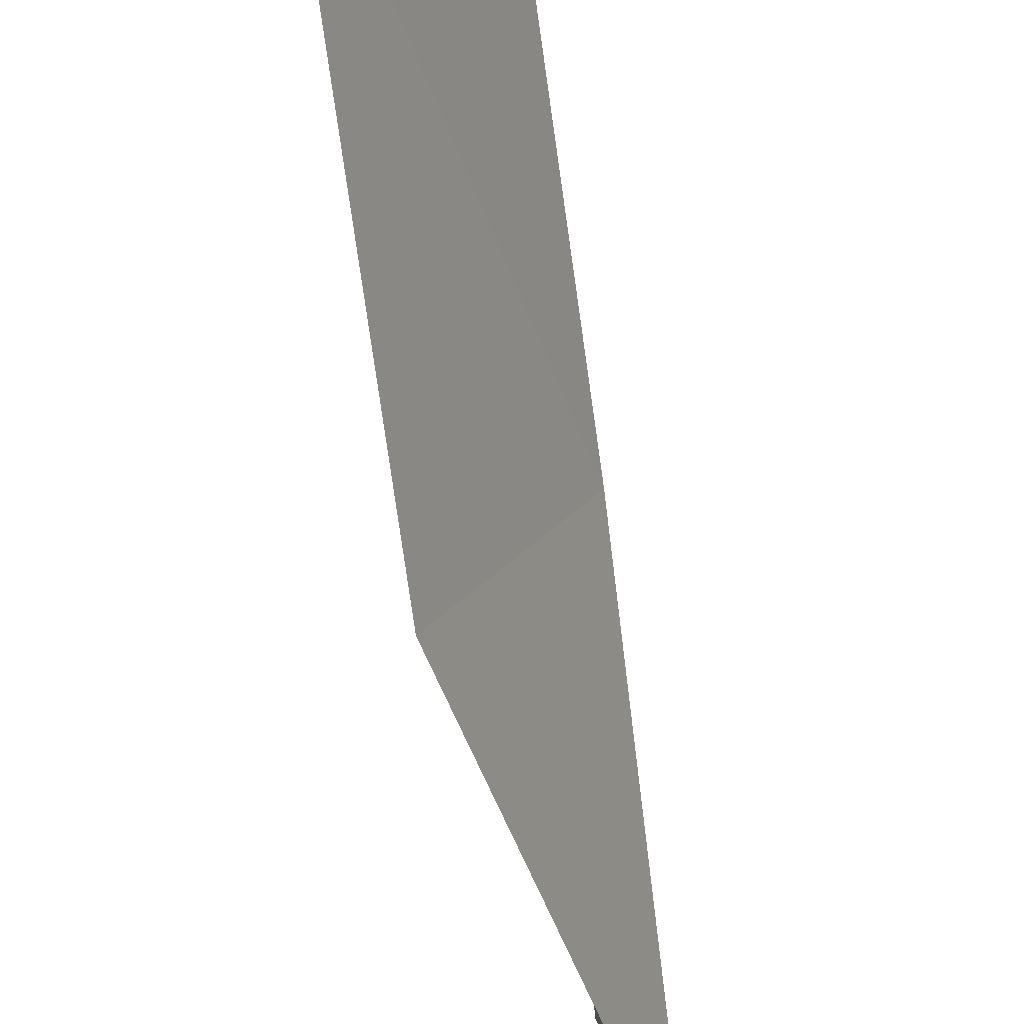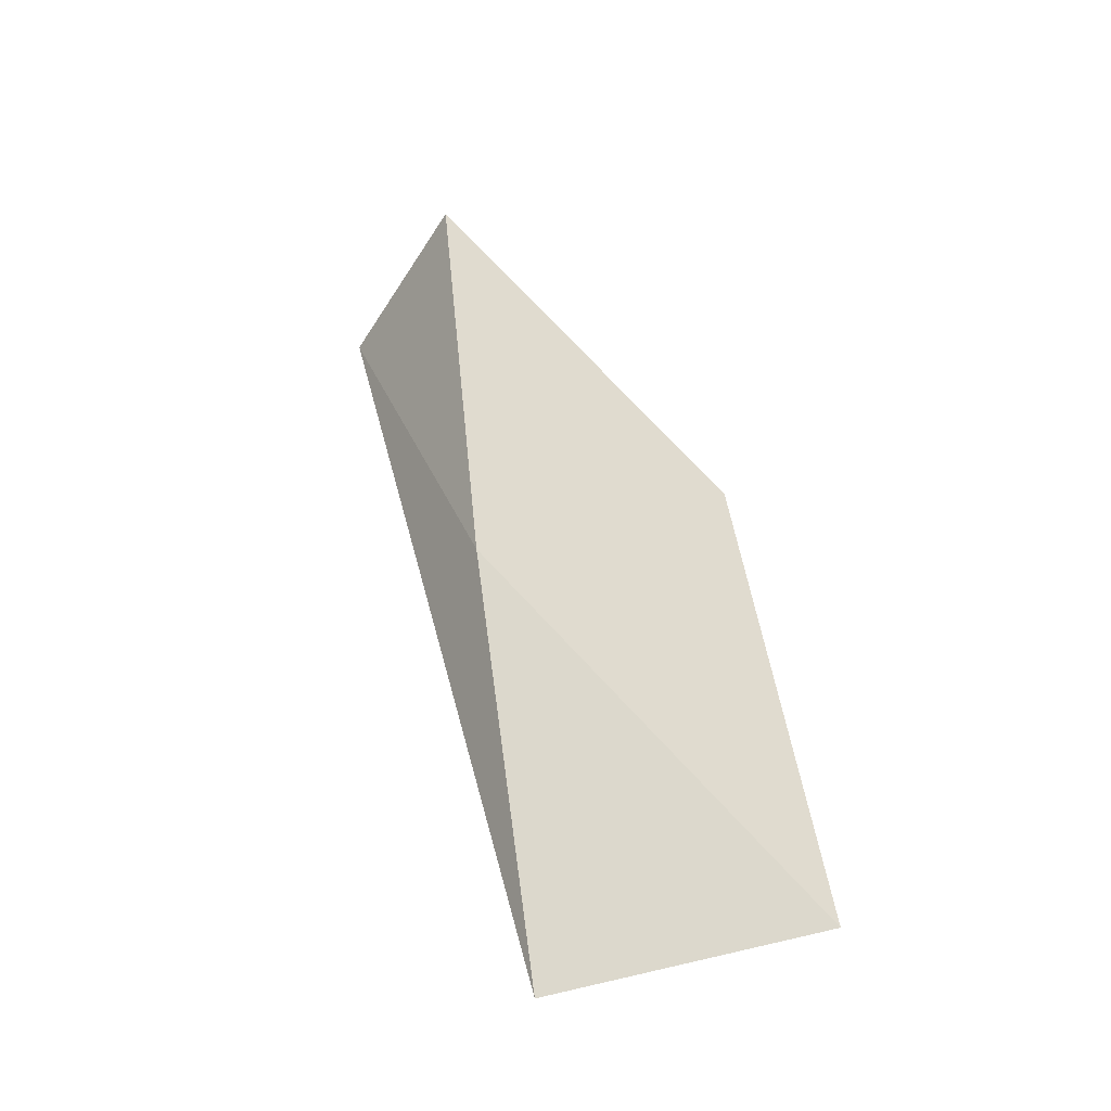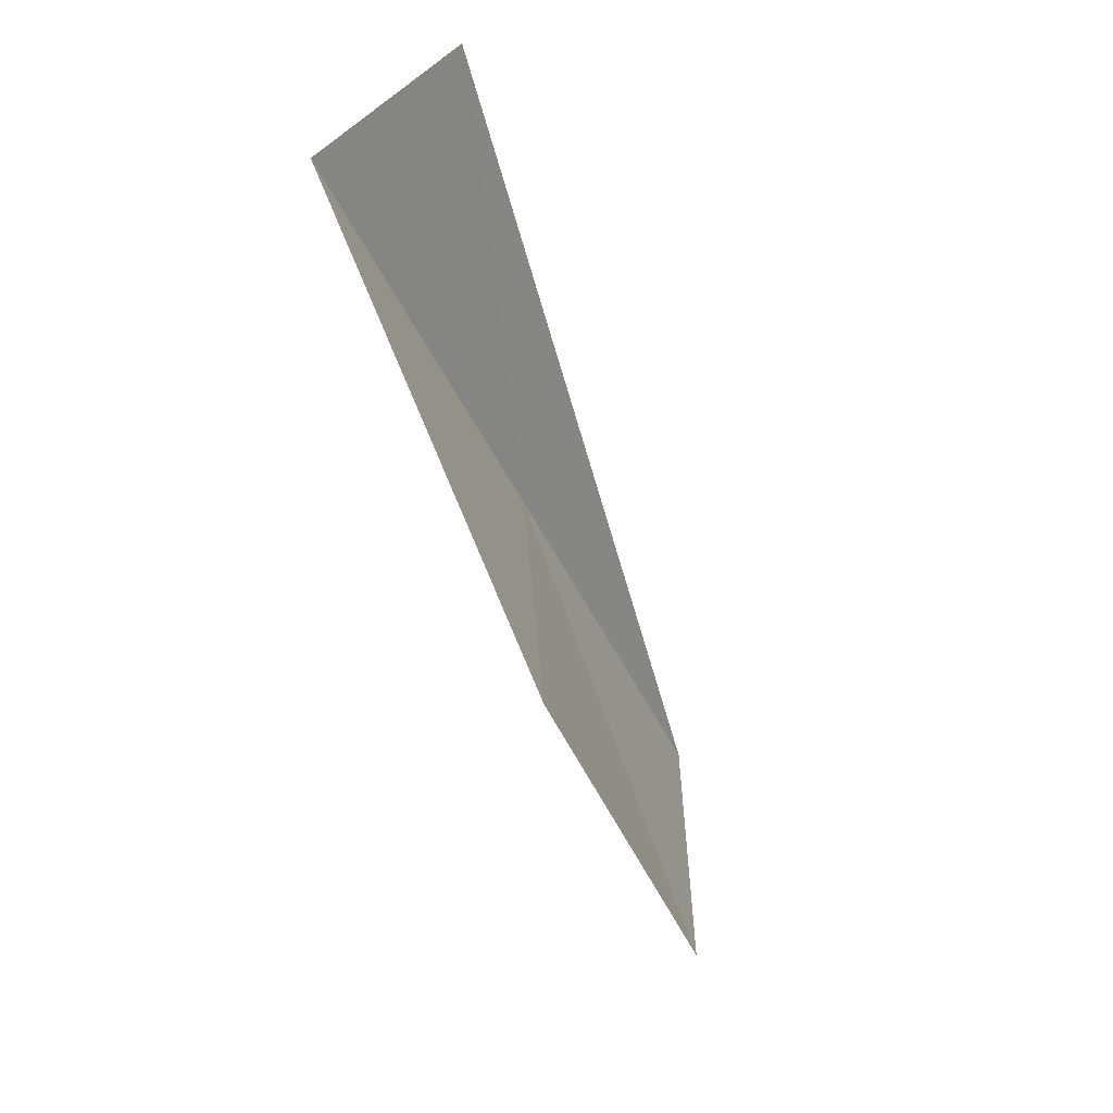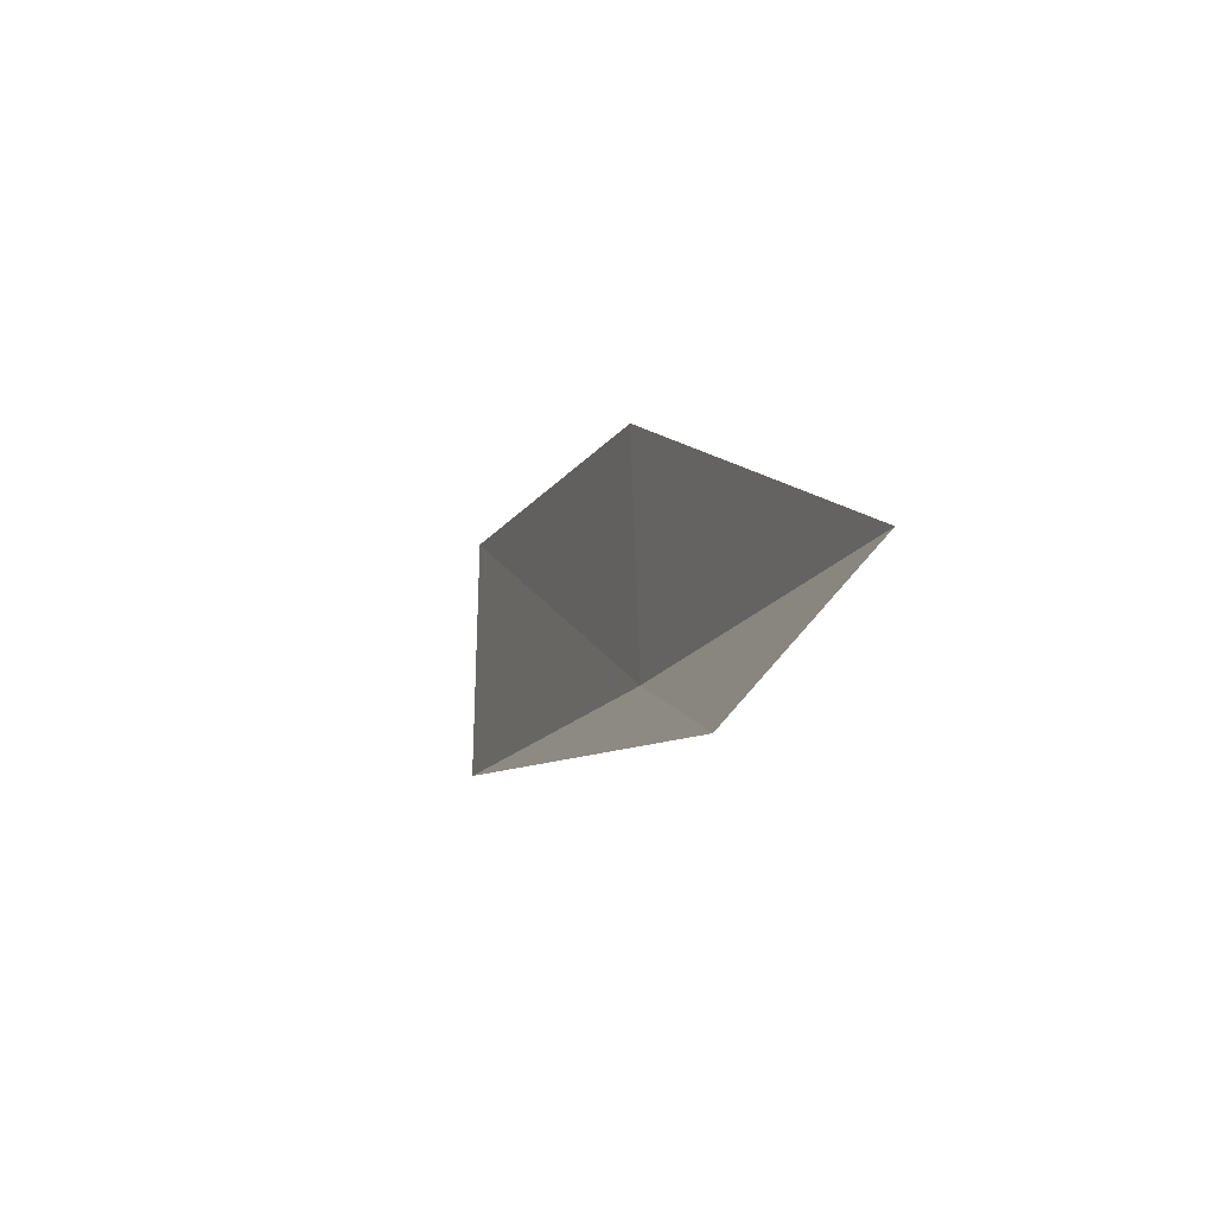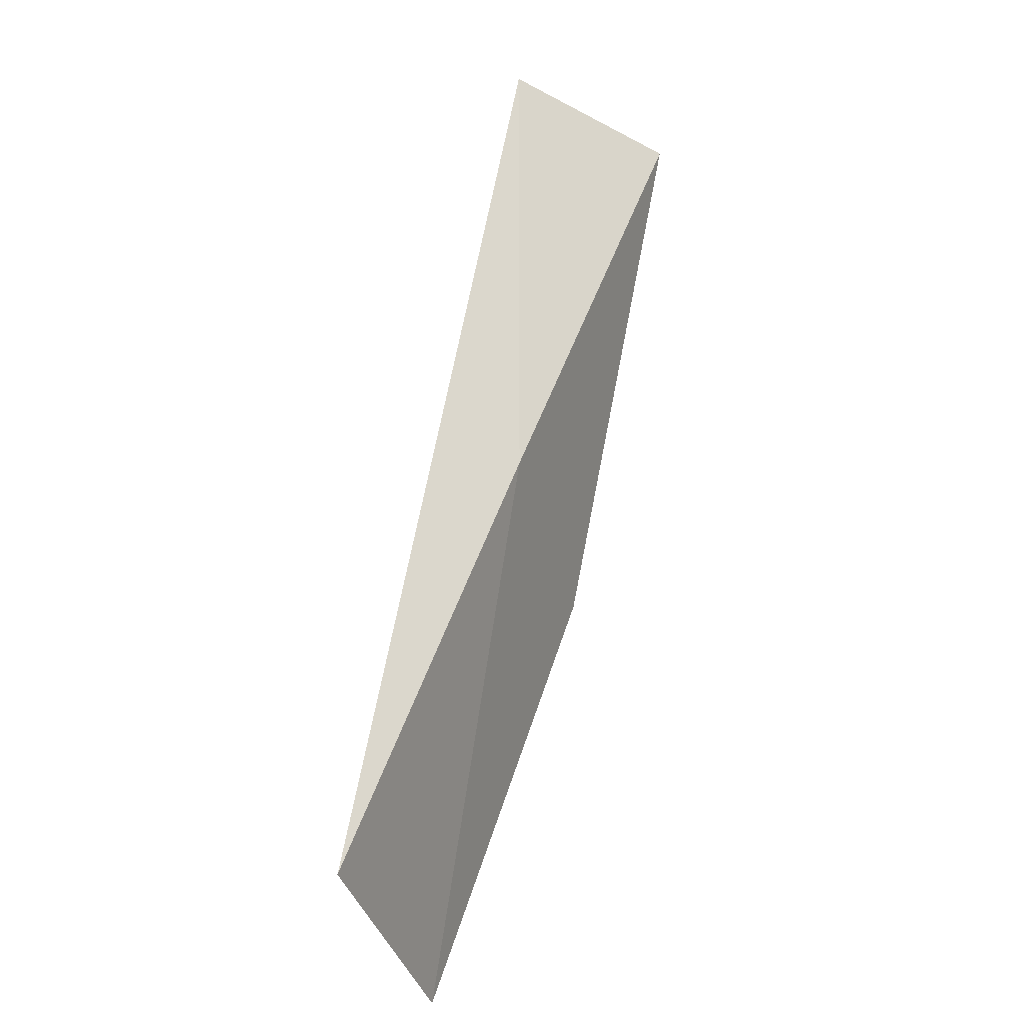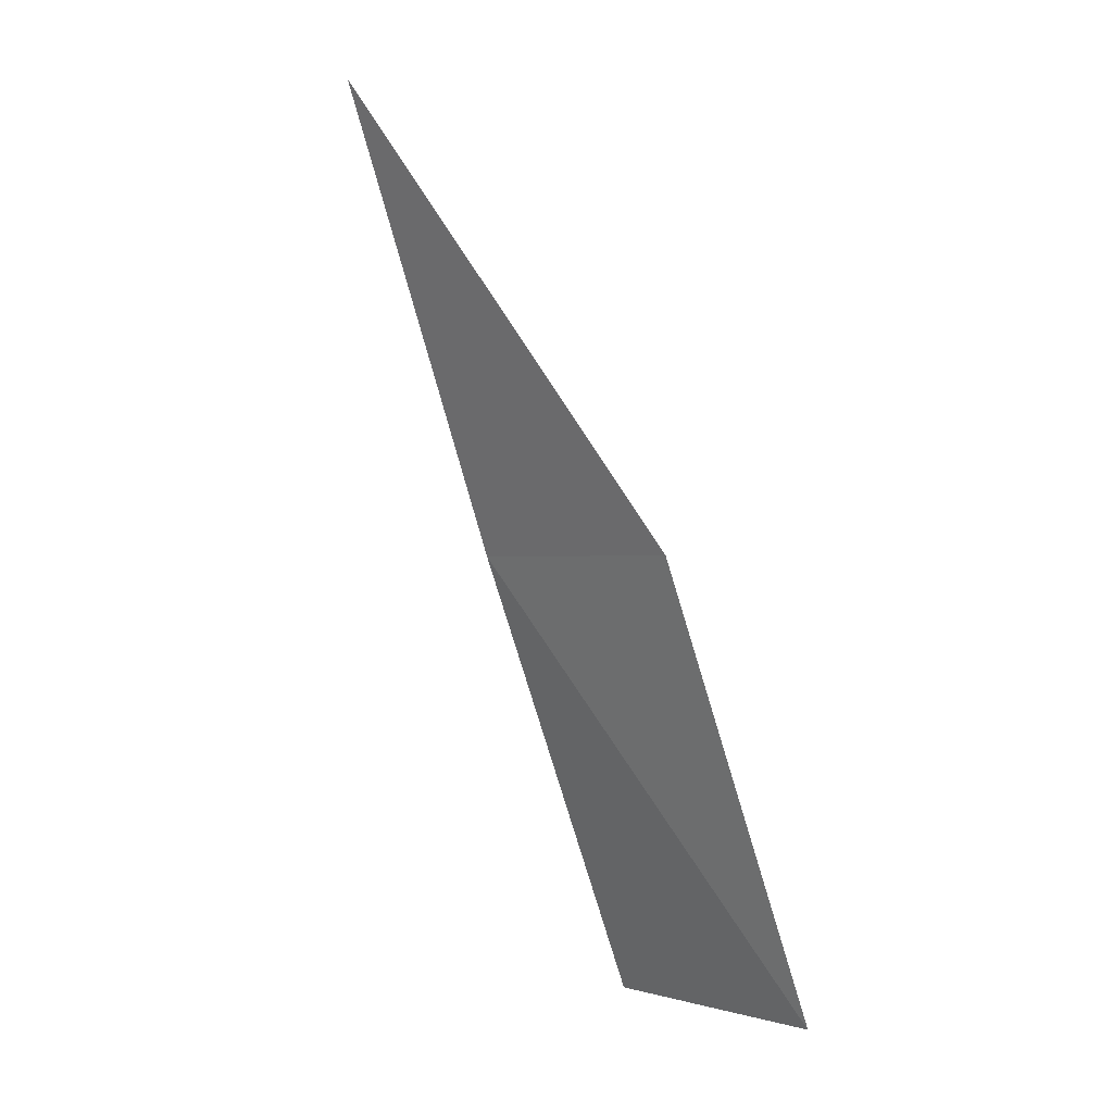
<metadata>
{"format":"obj","ext":"obj","renderer":"f3d","projection":"perspective","resolution":1024,"background":"white","views":[{"elev":-63.3,"azim":168.0,"up":"+Y"},{"elev":-58.3,"azim":-49.5,"up":"+Z"},{"elev":50.7,"azim":21.0,"up":"+Z"},{"elev":74.1,"azim":-156.0,"up":"+Z"},{"elev":-41.1,"azim":-139.7,"up":"+Z"},{"elev":-0.4,"azim":-16.8,"up":"+Z"}]}
</metadata>
<code>
v 10.25 20.79 92.57
v 11.34 18.55 92.57
v 8.695 20.06 97.07
v 9.274 21.94 97.07
v 12.93 18.99 88.06
v 11.9 21.41 88.06
f 1 3 2
f 1 4 3
f 1 5 6
f 1 2 5
f 1 6 4

</code>
